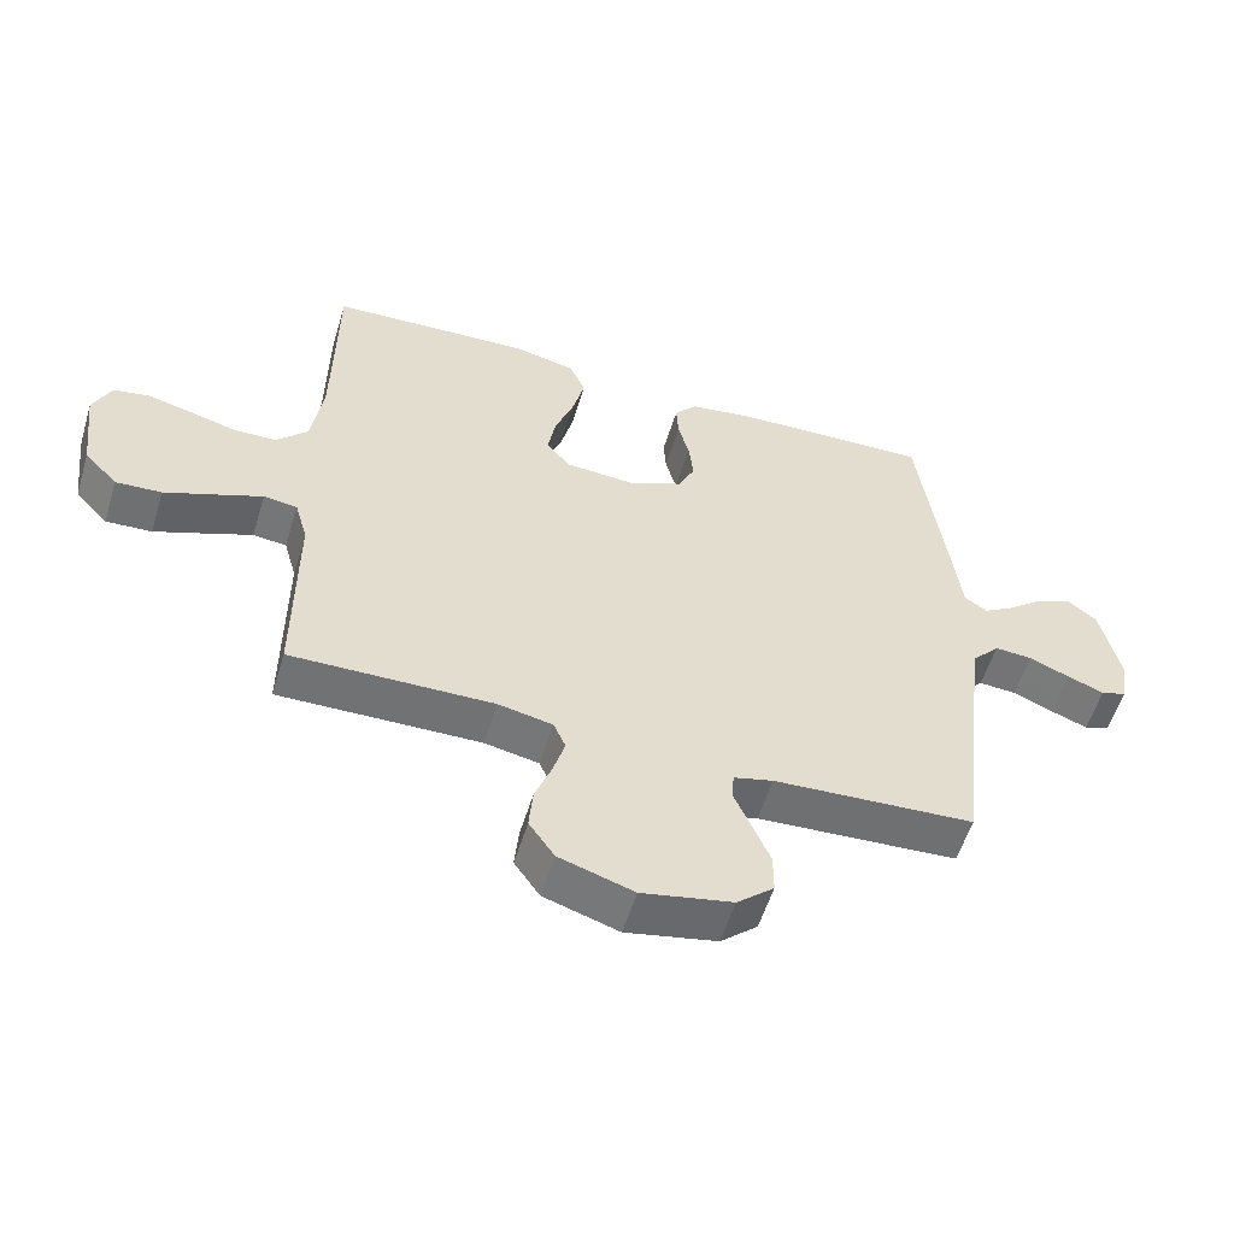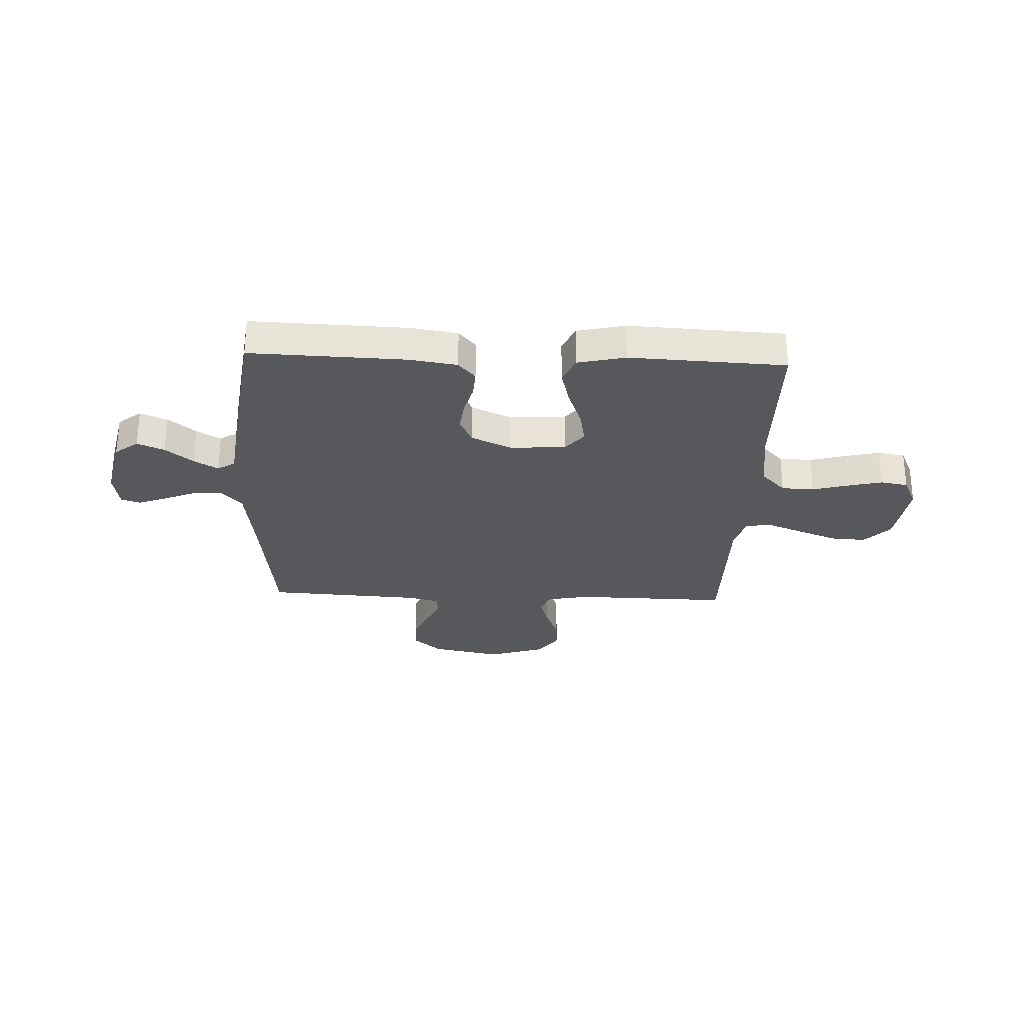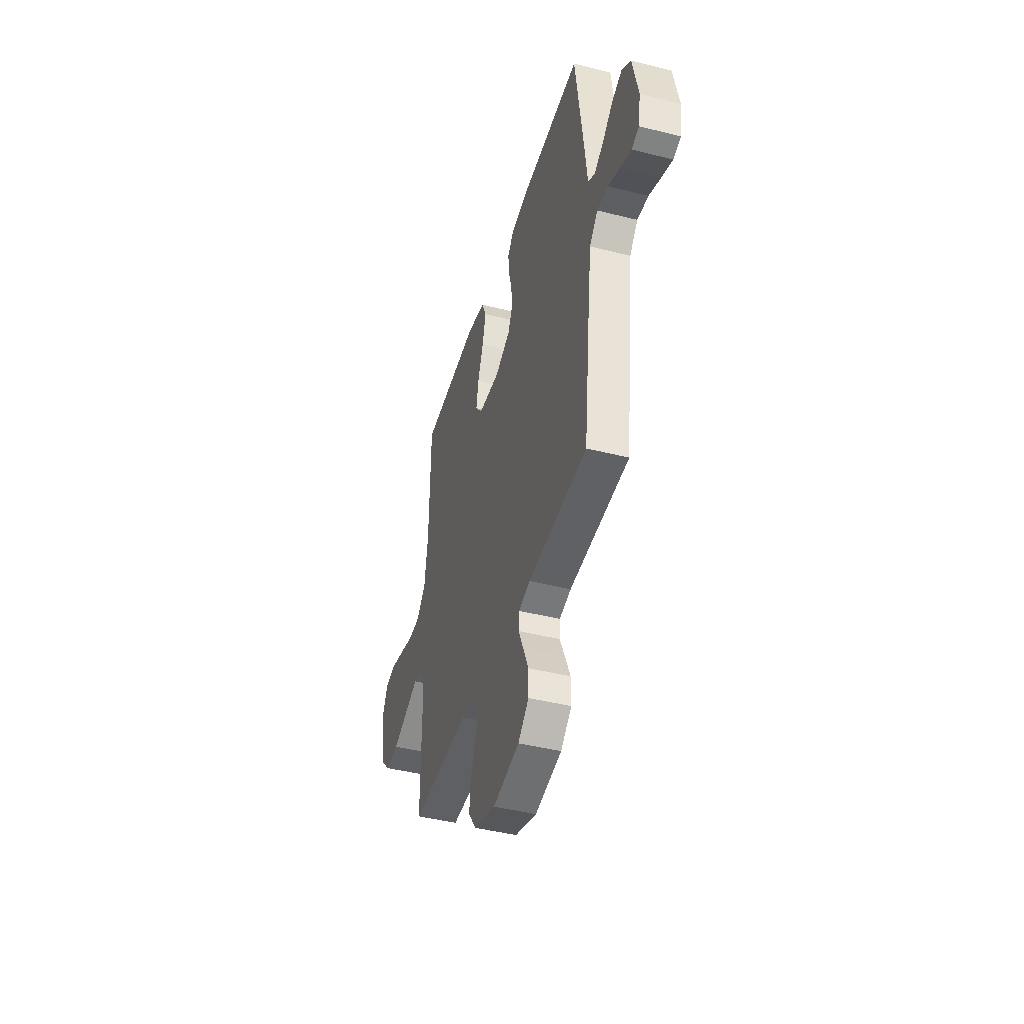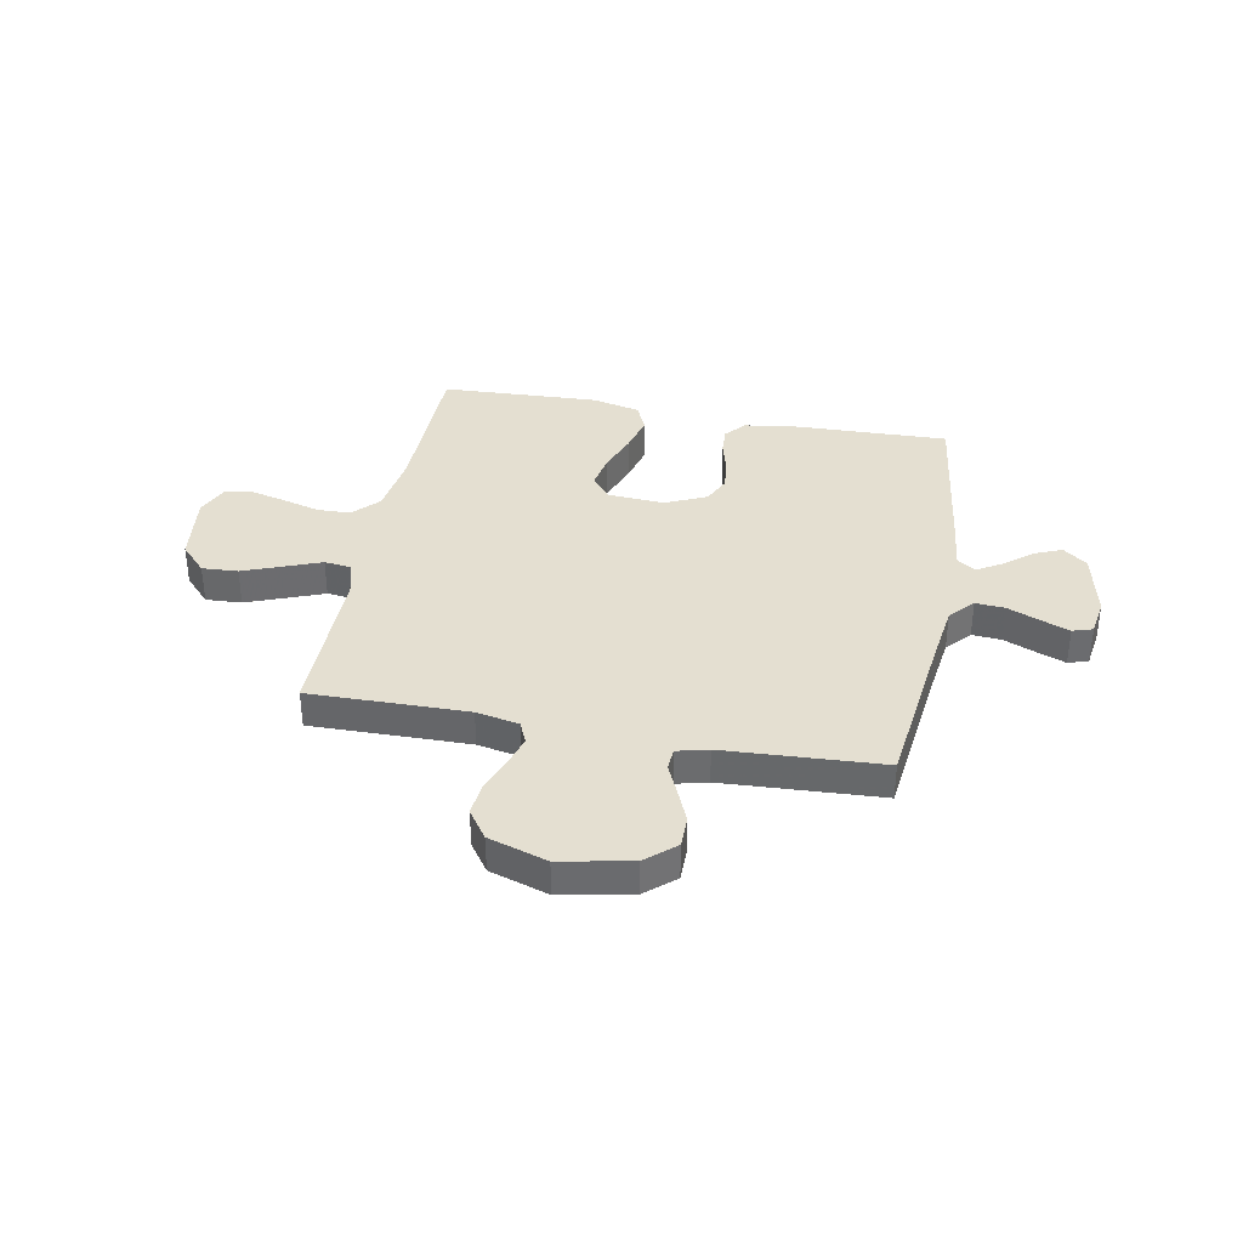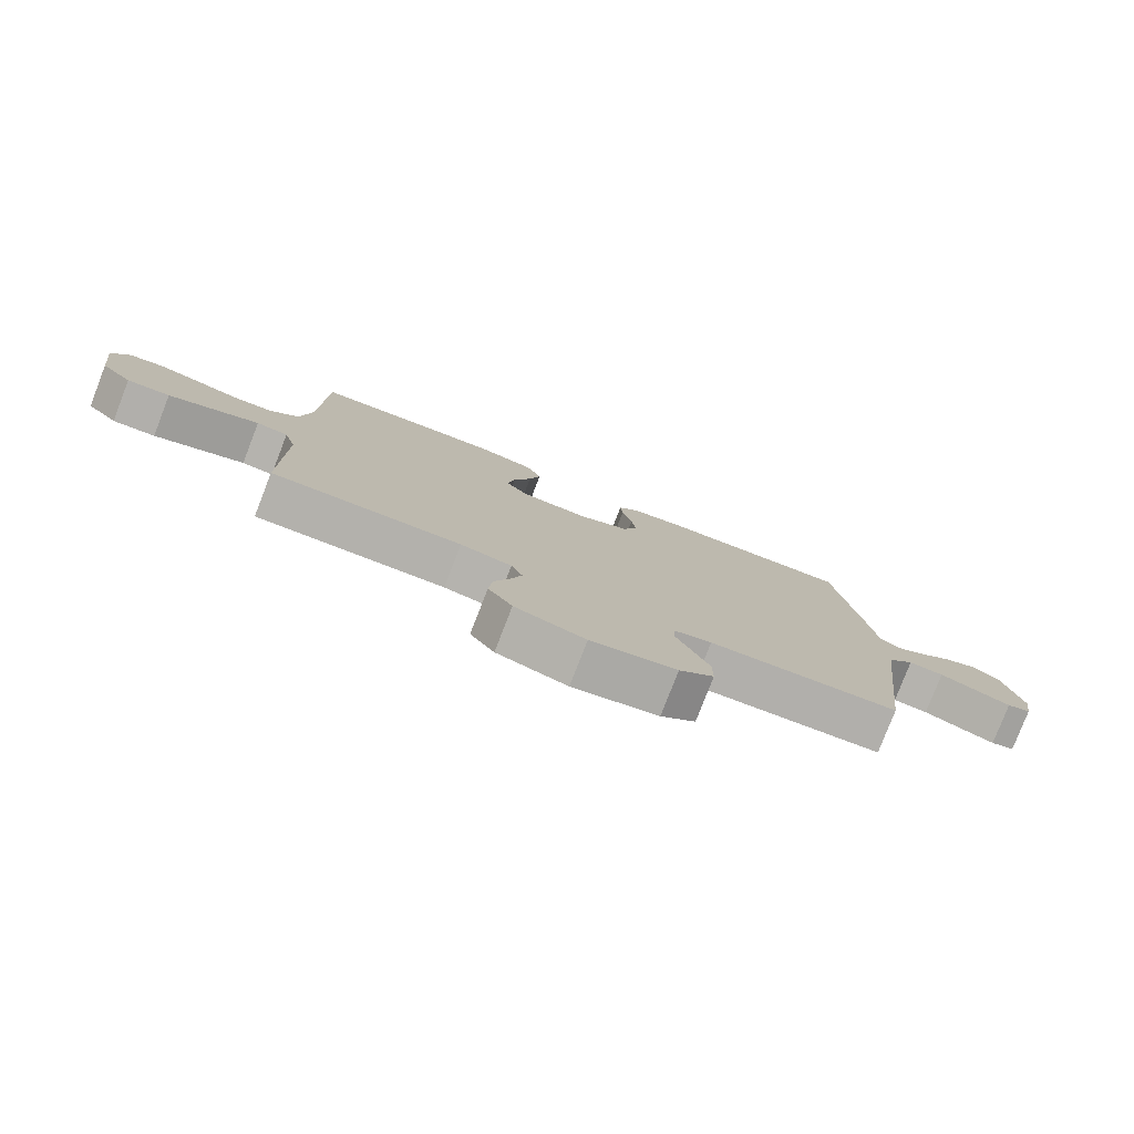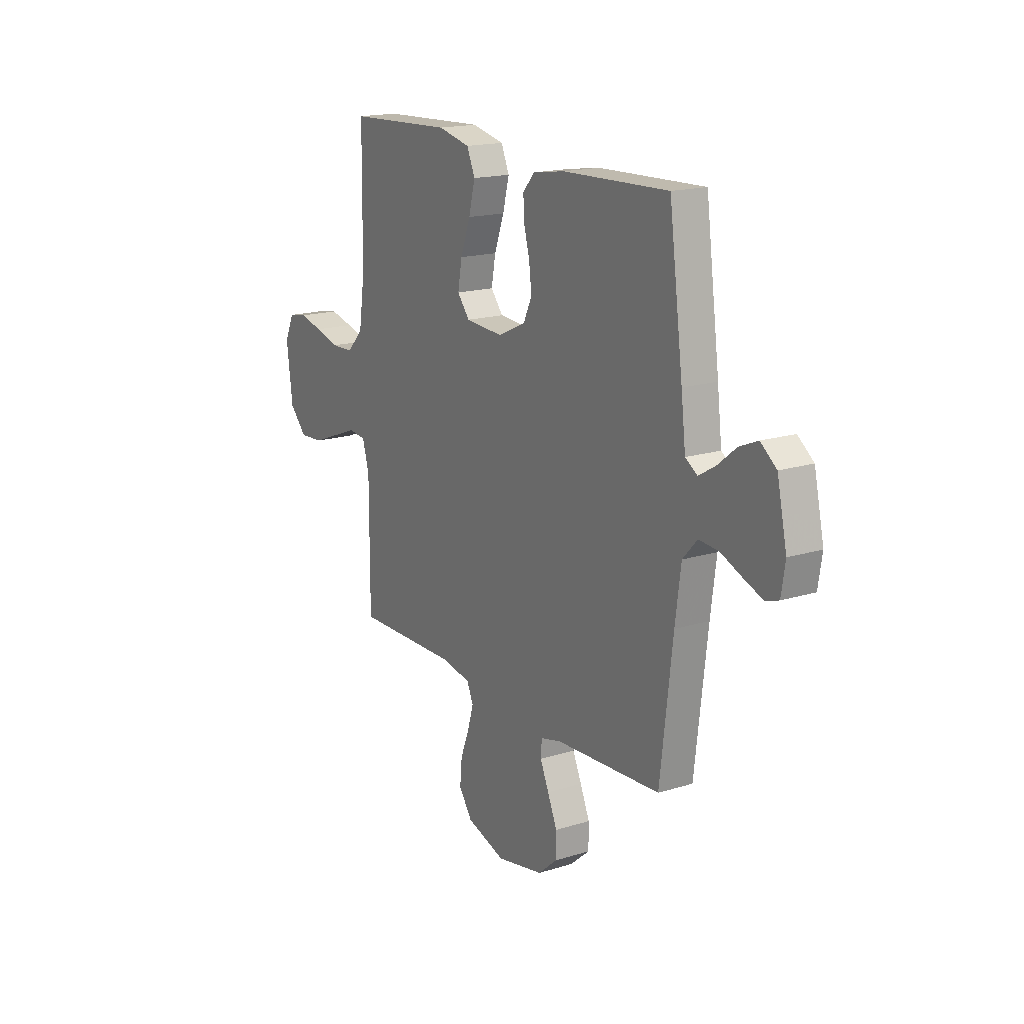
<metadata>
{"format":"obj","ext":"obj","renderer":"f3d","projection":"perspective","resolution":1024,"background":"white","views":[{"elev":-55.6,"azim":163.1,"up":"+Z"},{"elev":-28.3,"azim":-2.4,"up":"+Y"},{"elev":-43.4,"azim":-106.6,"up":"+Z"},{"elev":36.7,"azim":-169.2,"up":"+Y"},{"elev":-79.2,"azim":158.8,"up":"+Z"},{"elev":17.4,"azim":-121.7,"up":"+Z"}]}
</metadata>
<code>
v 0.5 0.07 -0.5
v 0.2 0.07 -0.495
v 0.119 0.07 -0.511
v 0.101 0.07 -0.552
v 0.118 0.07 -0.609
v 0.143 0.07 -0.674
v 0.149 0.07 -0.738
v 0.111 0.07 -0.792
v 0 0.07 -0.827
v -0.135 0.07 -0.8
v -0.19 0.07 -0.752
v -0.19 0.07 -0.692
v -0.163 0.07 -0.629
v -0.138 0.07 -0.573
v -0.141 0.07 -0.532
v -0.2 0.07 -0.517
v -0.5 0.07 -0.5
v -0.535 0.07 -0.2
v -0.551 0.07 -0.078
v -0.592 0.07 -0.033
v -0.648 0.07 -0.037
v -0.708 0.07 -0.062
v -0.763 0.07 -0.083
v -0.801 0.07 -0.071
v -0.812 0.07 0
v -0.784 0.07 0.127
v -0.739 0.07 0.162
v -0.687 0.07 0.14
v -0.634 0.07 0.097
v -0.587 0.07 0.069
v -0.553 0.07 0.091
v -0.54 0.07 0.2
v -0.5 0.07 0.5
v -0.2 0.07 0.49
v -0.109 0.07 0.476
v -0.076 0.07 0.438
v -0.079 0.07 0.385
v -0.095 0.07 0.325
v -0.102 0.07 0.265
v -0.078 0.07 0.213
v 0 0.07 0.177
v 0.108 0.07 0.184
v 0.143 0.07 0.227
v 0.131 0.07 0.293
v 0.103 0.07 0.369
v 0.085 0.07 0.44
v 0.108 0.07 0.493
v 0.2 0.07 0.514
v 0.5 0.07 0.5
v 0.504 0.07 0.2
v 0.521 0.07 0.083
v 0.567 0.07 0.035
v 0.63 0.07 0.033
v 0.7 0.07 0.052
v 0.766 0.07 0.068
v 0.819 0.07 0.059
v 0.846 0.07 0
v 0.829 0.07 -0.135
v 0.78 0.07 -0.187
v 0.712 0.07 -0.183
v 0.637 0.07 -0.154
v 0.568 0.07 -0.127
v 0.518 0.07 -0.133
v 0.499 0.07 -0.2
v 0.5 0 -0.5
v 0.2 0 -0.495
v 0.119 0 -0.511
v 0.101 0 -0.552
v 0.118 0 -0.609
v 0.143 0 -0.674
v 0.149 0 -0.738
v 0.111 0 -0.792
v 0 0 -0.827
v -0.135 0 -0.8
v -0.19 0 -0.752
v -0.19 0 -0.692
v -0.163 0 -0.629
v -0.138 0 -0.573
v -0.141 0 -0.532
v -0.2 0 -0.517
v -0.5 0 -0.5
v -0.535 0 -0.2
v -0.551 0 -0.078
v -0.592 0 -0.033
v -0.648 0 -0.037
v -0.708 0 -0.062
v -0.763 0 -0.083
v -0.801 0 -0.071
v -0.812 0 0
v -0.784 0 0.127
v -0.739 0 0.162
v -0.687 0 0.14
v -0.634 0 0.097
v -0.587 0 0.069
v -0.553 0 0.091
v -0.54 0 0.2
v -0.5 0 0.5
v -0.2 0 0.49
v -0.109 0 0.476
v -0.076 0 0.438
v -0.079 0 0.385
v -0.095 0 0.325
v -0.102 0 0.265
v -0.078 0 0.213
v 0 0 0.177
v 0.108 0 0.184
v 0.143 0 0.227
v 0.131 0 0.293
v 0.103 0 0.369
v 0.085 0 0.44
v 0.108 0 0.493
v 0.2 0 0.514
v 0.5 0 0.5
v 0.504 0 0.2
v 0.521 0 0.083
v 0.567 0 0.035
v 0.63 0 0.033
v 0.7 0 0.052
v 0.766 0 0.068
v 0.819 0 0.059
v 0.846 0 0
v 0.829 0 -0.135
v 0.78 0 -0.187
v 0.712 0 -0.183
v 0.637 0 -0.154
v 0.568 0 -0.127
v 0.518 0 -0.133
v 0.499 0 -0.2
f 59 60 61 62
f 57 58 59 62
f 57 62 63
f 56 57 63
f 53 54 55 56
f 53 56 63
f 52 53 63
f 51 52 63
f 50 51 63 64
f 48 49 50 64
f 44 45 46 47
f 43 44 47 48
f 35 36 37 38
f 35 38 39
f 34 35 39
f 31 32 33 34
f 31 34 39
f 30 31 39 40
f 26 27 28 29
f 26 29 30
f 25 26 30
f 21 22 23 24
f 21 24 25 30
f 16 17 18
f 15 16 18 19
f 11 12 13 14
f 9 10 11 14
f 9 14 15
f 8 9 15
f 5 6 7 8
f 4 5 8 15
f 3 4 15 19
f 48 64 1 2
f 43 48 2 3
f 42 43 3
f 41 42 3 19
f 40 41 19 20
f 20 21 30 40
f 126 125 124 123
f 126 123 122 121
f 127 126 121
f 127 121 120
f 120 119 118 117
f 127 120 117
f 127 117 116
f 127 116 115
f 128 127 115 114
f 128 114 113 112
f 111 110 109 108
f 112 111 108 107
f 102 101 100 99
f 103 102 99
f 103 99 98
f 98 97 96 95
f 103 98 95
f 104 103 95 94
f 93 92 91 90
f 94 93 90
f 94 90 89
f 88 87 86 85
f 94 89 88 85
f 82 81 80
f 83 82 80 79
f 78 77 76 75
f 78 75 74 73
f 79 78 73
f 79 73 72
f 72 71 70 69
f 79 72 69 68
f 83 79 68 67
f 66 65 128 112
f 67 66 112 107
f 67 107 106
f 83 67 106 105
f 84 83 105 104
f 104 94 85 84
f 1 65 66 2
f 2 66 67 3
f 3 67 68 4
f 4 68 69 5
f 5 69 70 6
f 6 70 71 7
f 7 71 72 8
f 8 72 73 9
f 9 73 74 10
f 10 74 75 11
f 11 75 76 12
f 12 76 77 13
f 13 77 78 14
f 14 78 79 15
f 15 79 80 16
f 16 80 81 17
f 17 81 82 18
f 18 82 83 19
f 19 83 84 20
f 20 84 85 21
f 21 85 86 22
f 22 86 87 23
f 23 87 88 24
f 24 88 89 25
f 25 89 90 26
f 26 90 91 27
f 27 91 92 28
f 28 92 93 29
f 29 93 94 30
f 30 94 95 31
f 31 95 96 32
f 32 96 97 33
f 33 97 98 34
f 34 98 99 35
f 35 99 100 36
f 36 100 101 37
f 37 101 102 38
f 38 102 103 39
f 39 103 104 40
f 40 104 105 41
f 41 105 106 42
f 42 106 107 43
f 43 107 108 44
f 44 108 109 45
f 45 109 110 46
f 46 110 111 47
f 47 111 112 48
f 48 112 113 49
f 49 113 114 50
f 50 114 115 51
f 51 115 116 52
f 52 116 117 53
f 53 117 118 54
f 54 118 119 55
f 55 119 120 56
f 56 120 121 57
f 57 121 122 58
f 58 122 123 59
f 59 123 124 60
f 60 124 125 61
f 61 125 126 62
f 62 126 127 63
f 63 127 128 64
f 64 128 65 1

</code>
